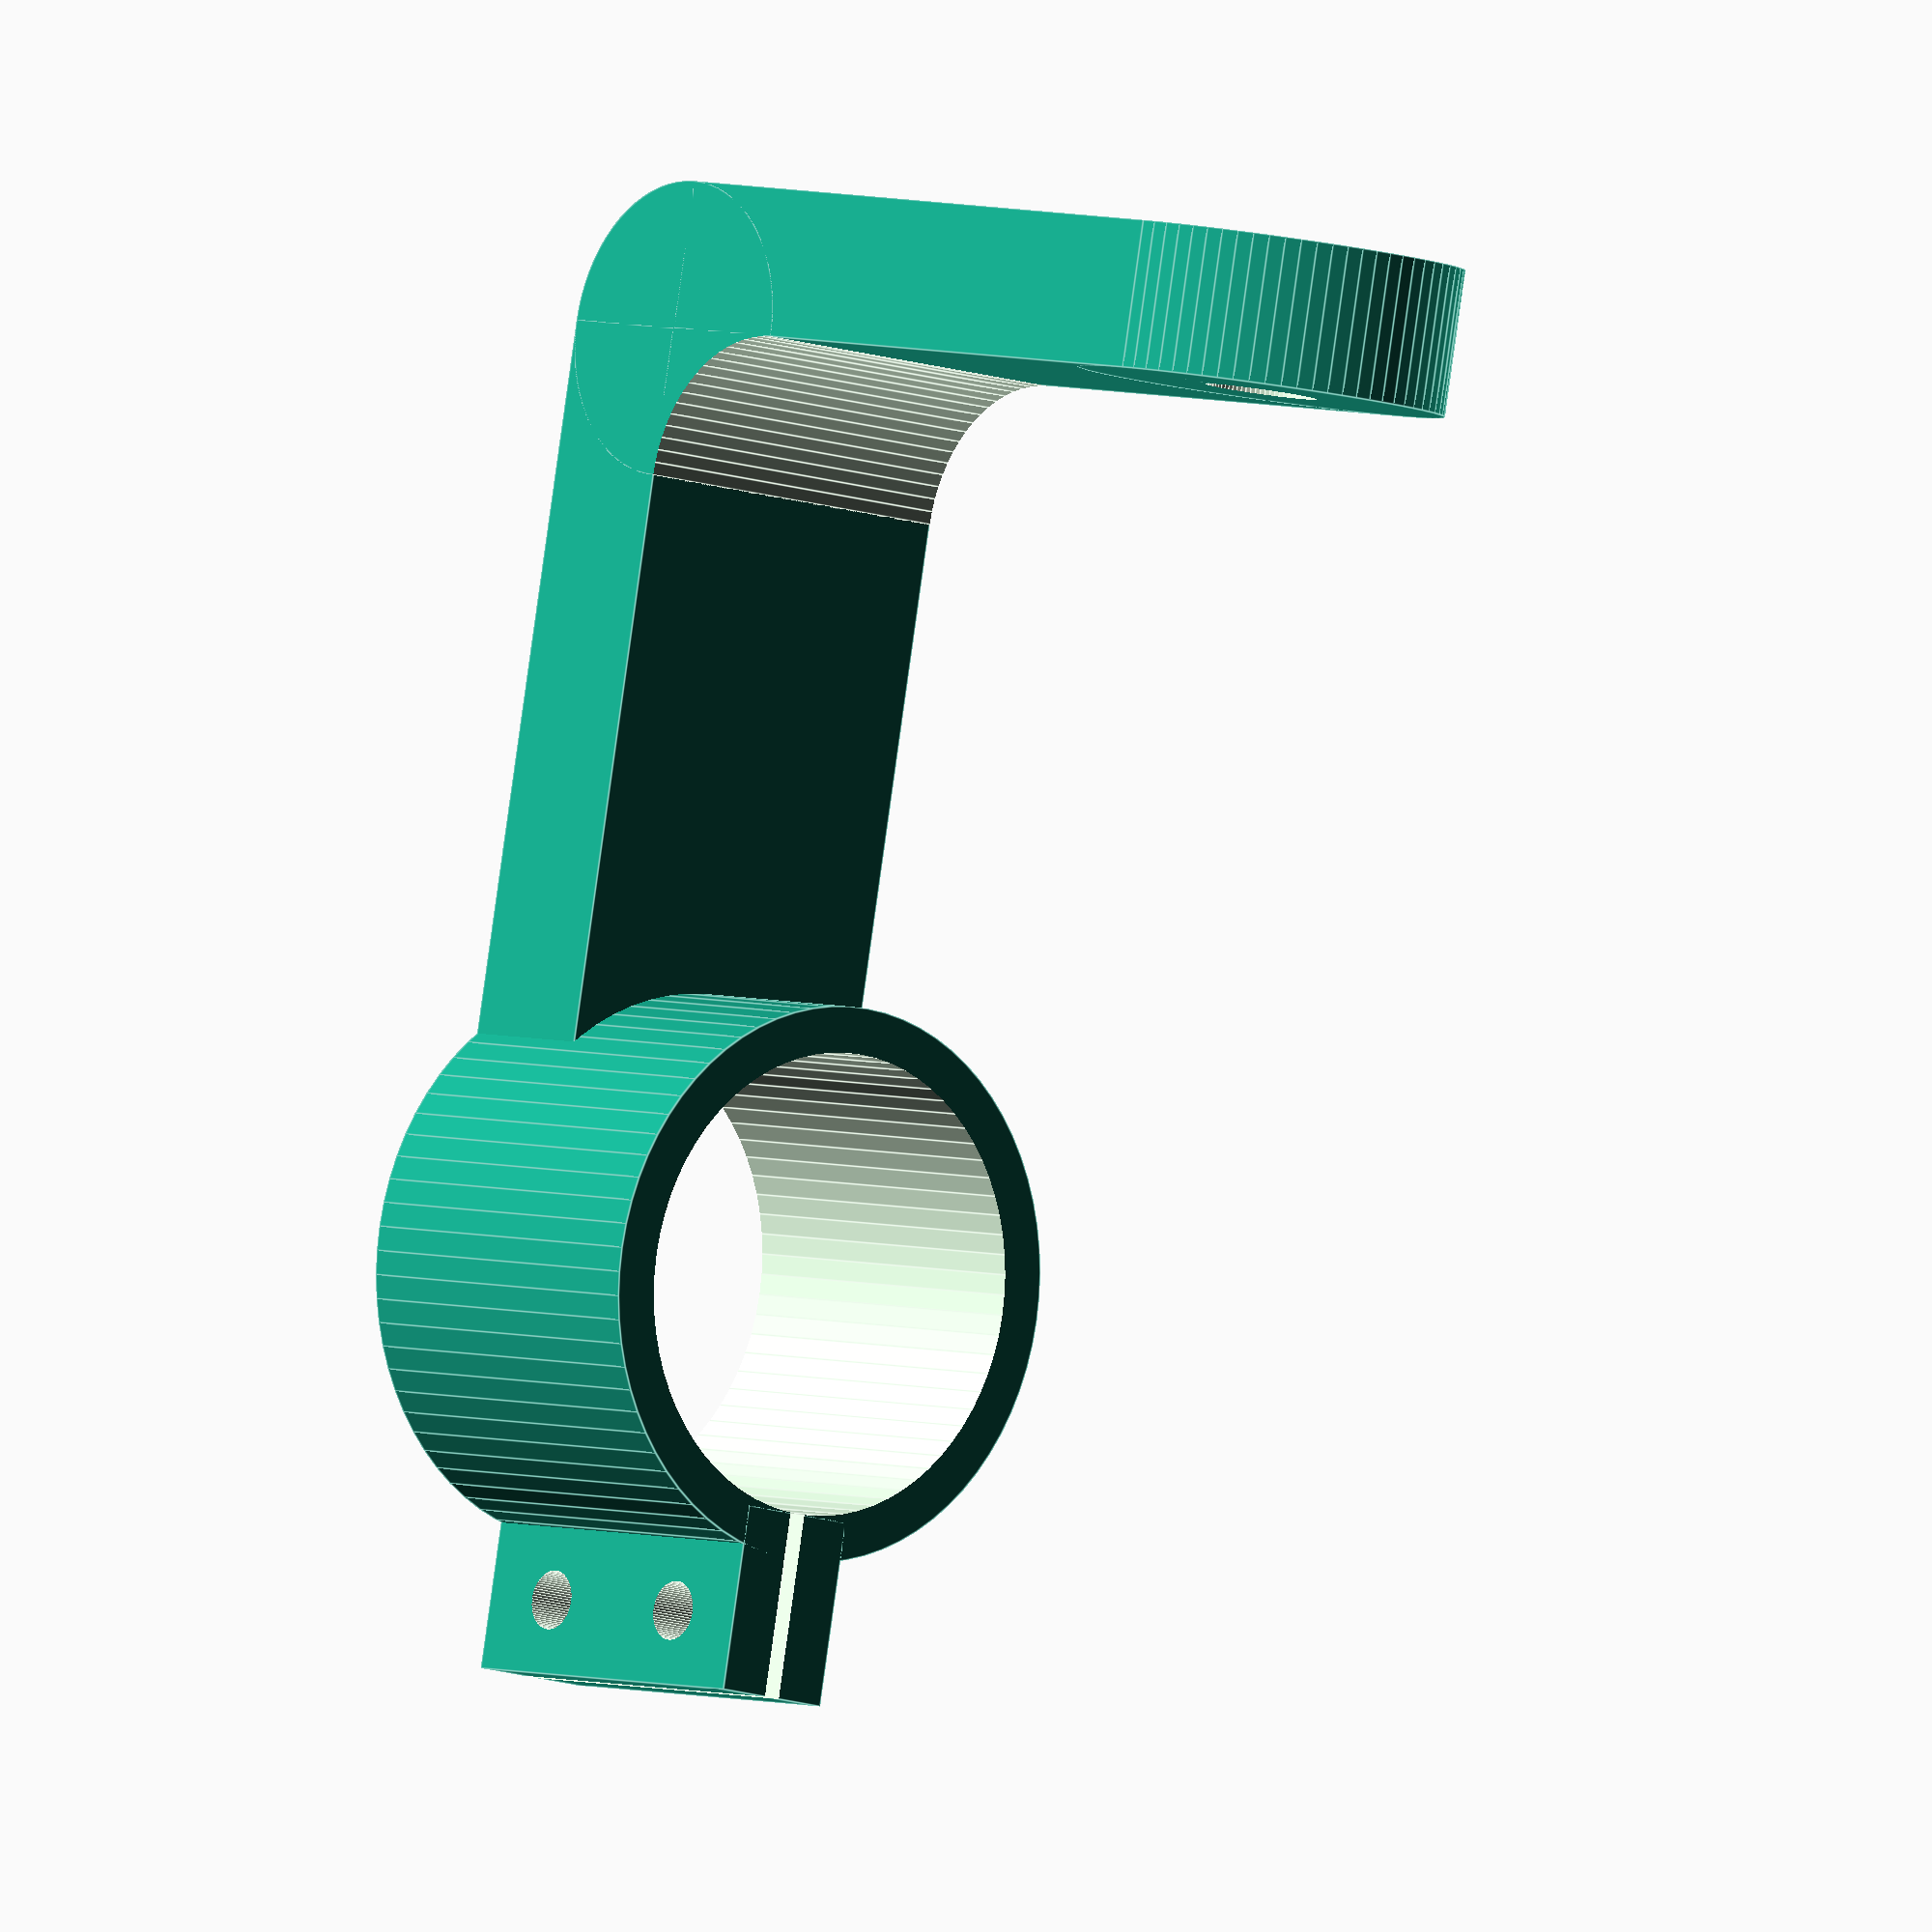
<openscad>
$fn=72;

difference(){
union(){
cylinder(d=30,h=20);
translate([-10,10,0]) cube(size=[20,40,8]);
translate([-3.5,-22.5,0]) cube(size=[7,10,20]);
translate([-10,50,8])cube(size=[20,8,37]);
translate([0,58,45])rotate([90,0,0])cylinder(r=10,h=8);
translate([-10,50,8])rotate([0,90,0])cylinder(r=8,h=20);    
}
translate([0,0,-1]) cylinder(d=25,h=22);
translate([-.5,-25,-1]) cube(size=[1,20,22]);
translate ([-5,-18.5,5])rotate([0,90,0])cylinder(d=3.2,h=100);
translate ([-5,-18.5,15])rotate([0,90,0])cylinder(d=3.2,h=100);
translate([0,59,45])rotate([90,0,0])cylinder(r=3,h=10);
translate([-11,42,16])rotate([0,90,0])cylinder(r=8,h=22);
}

</openscad>
<views>
elev=355.7 azim=10.5 roll=319.2 proj=o view=edges
</views>
